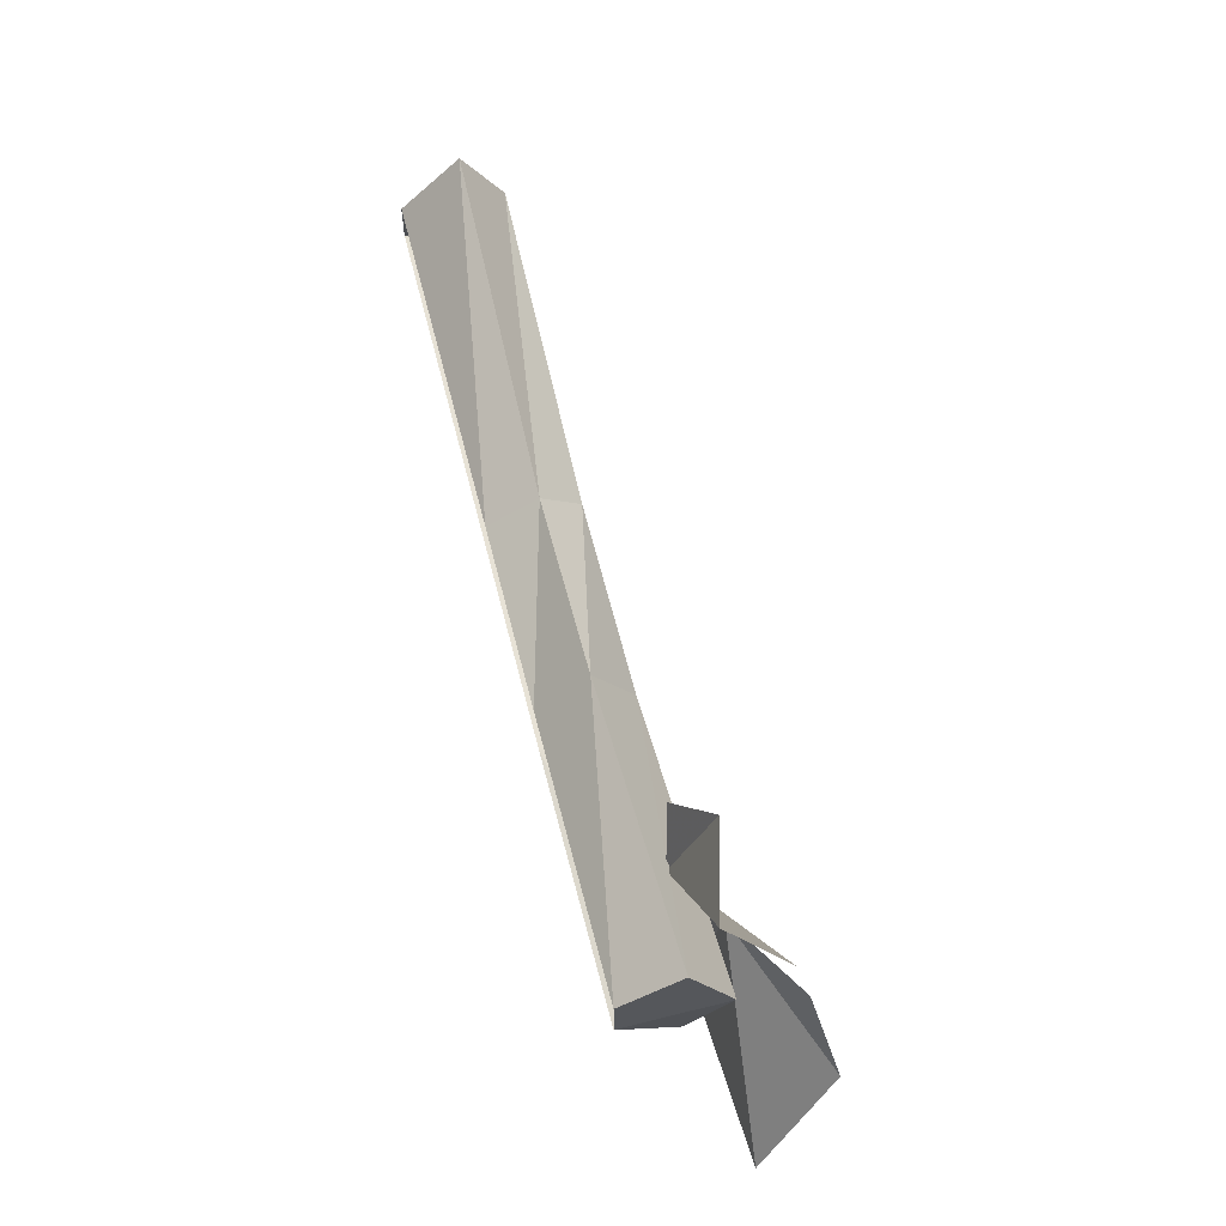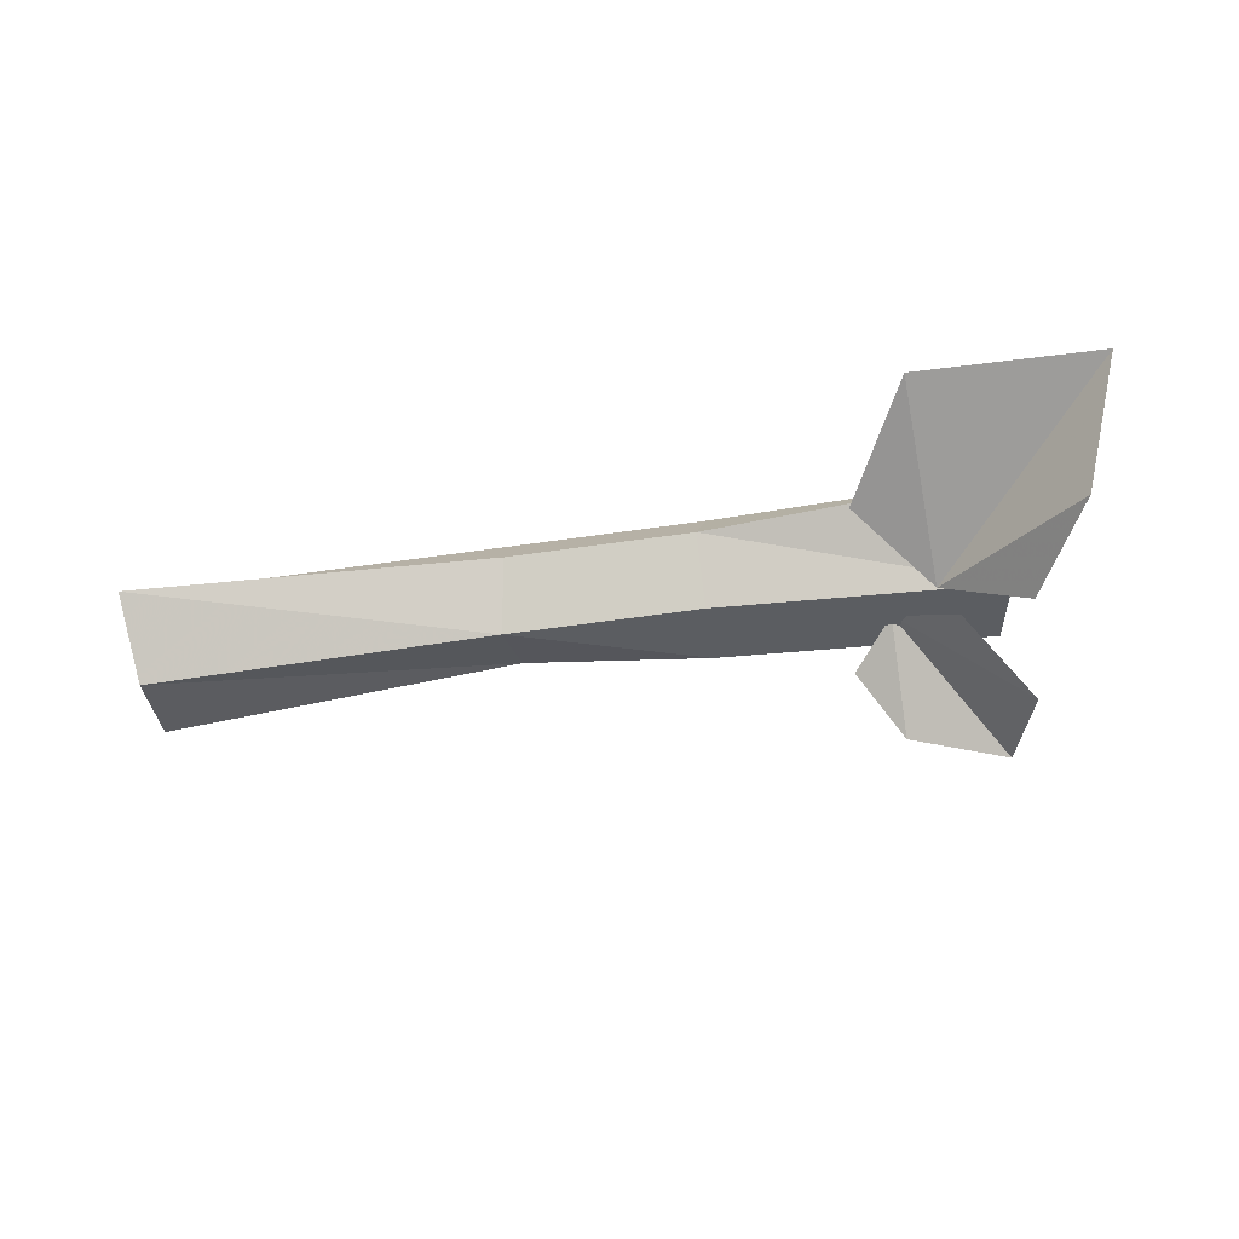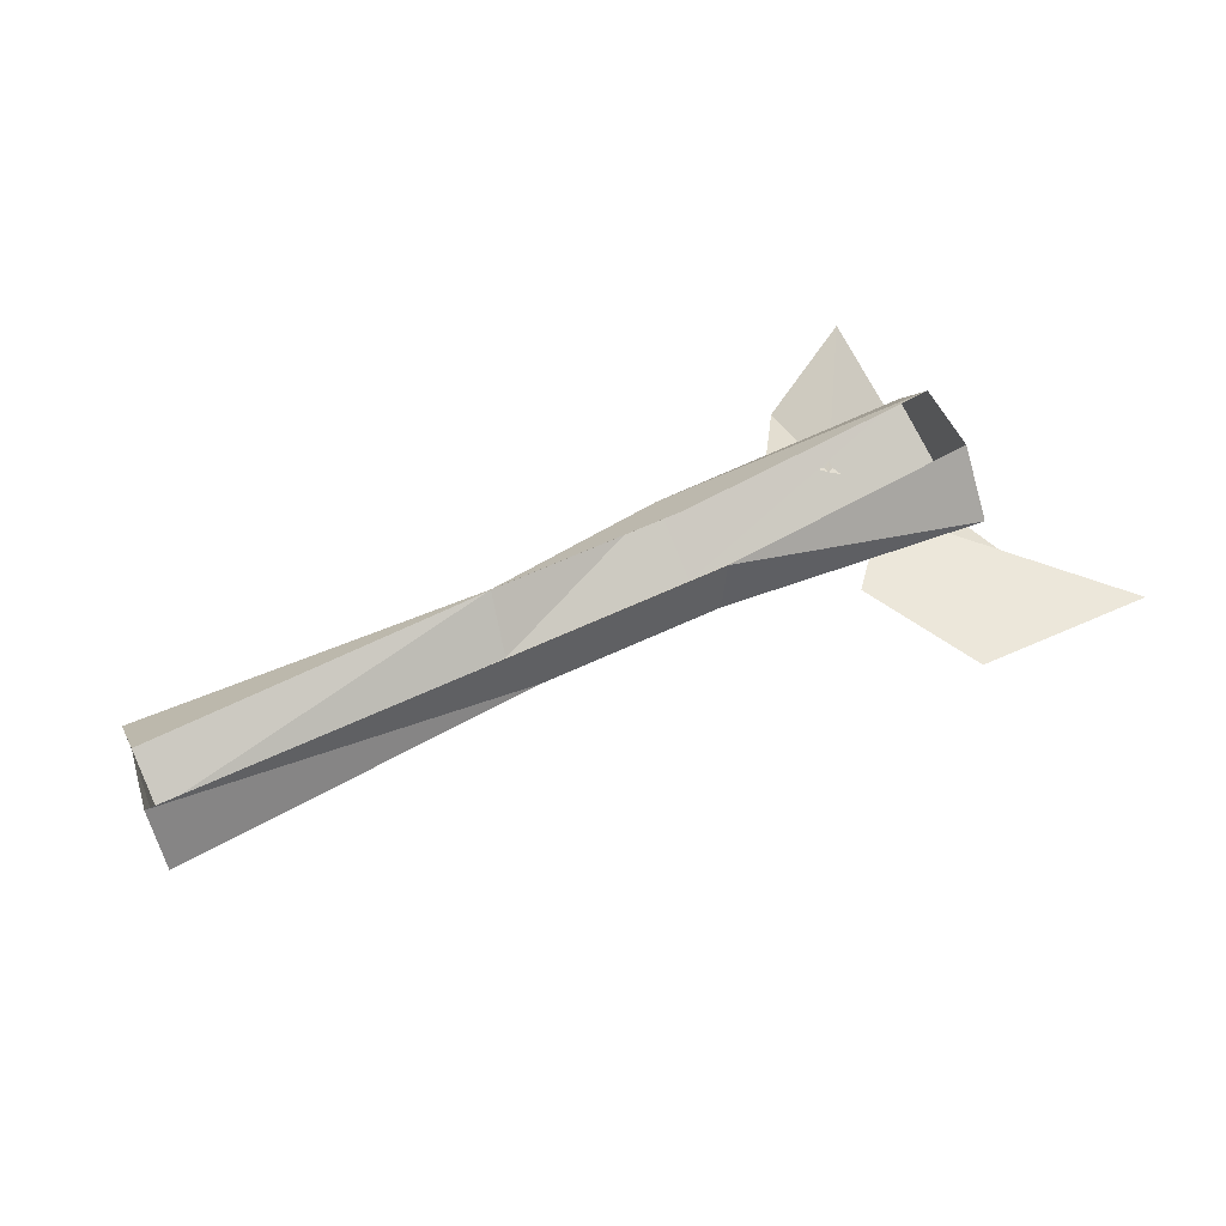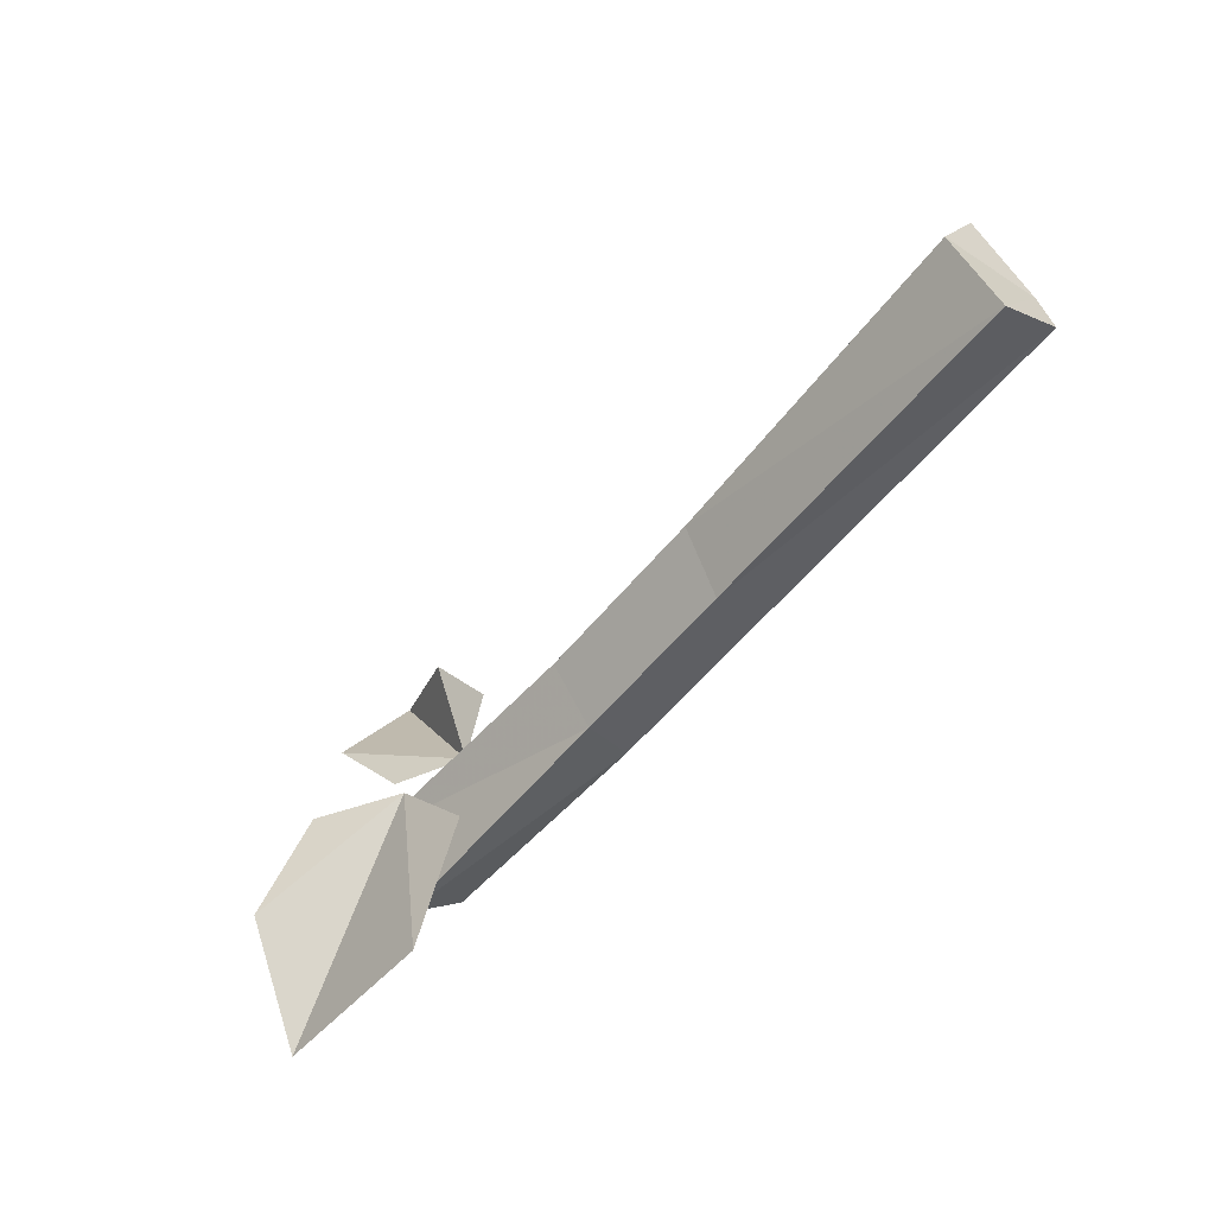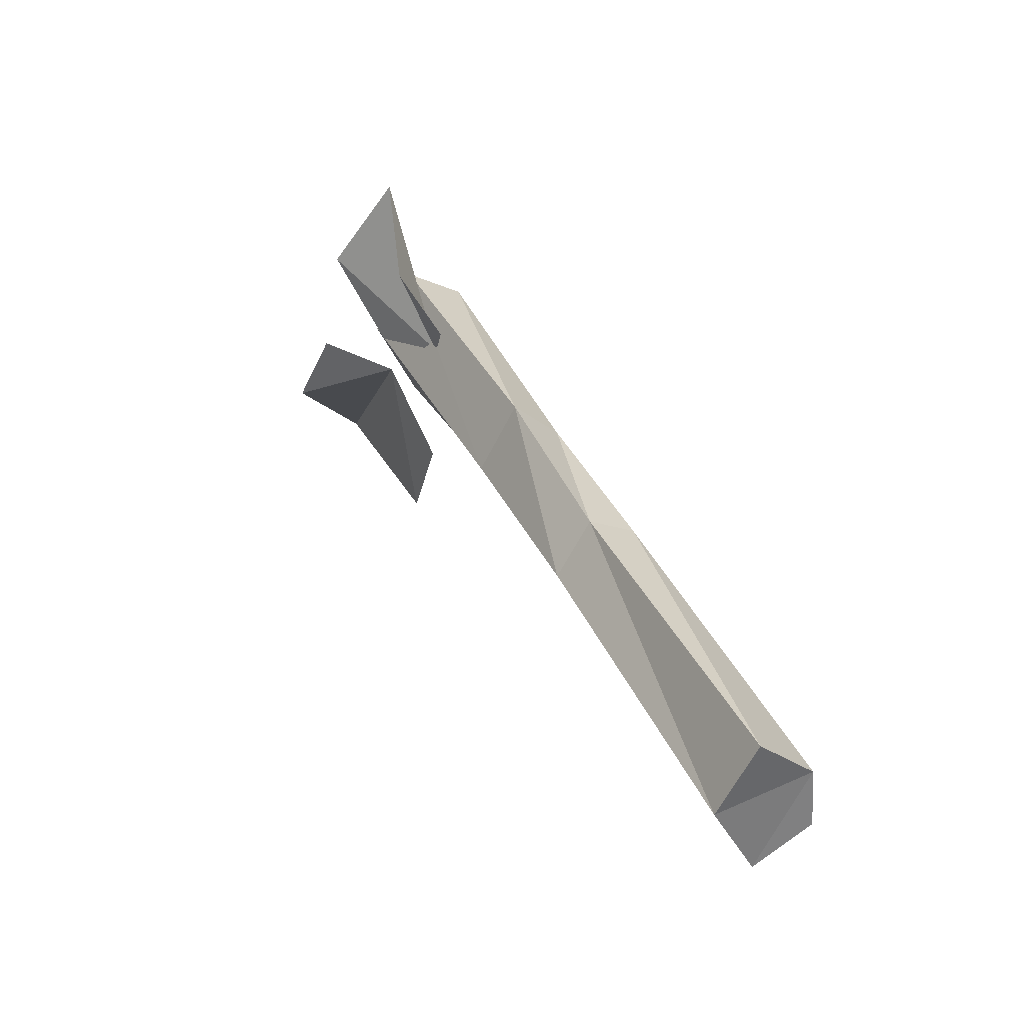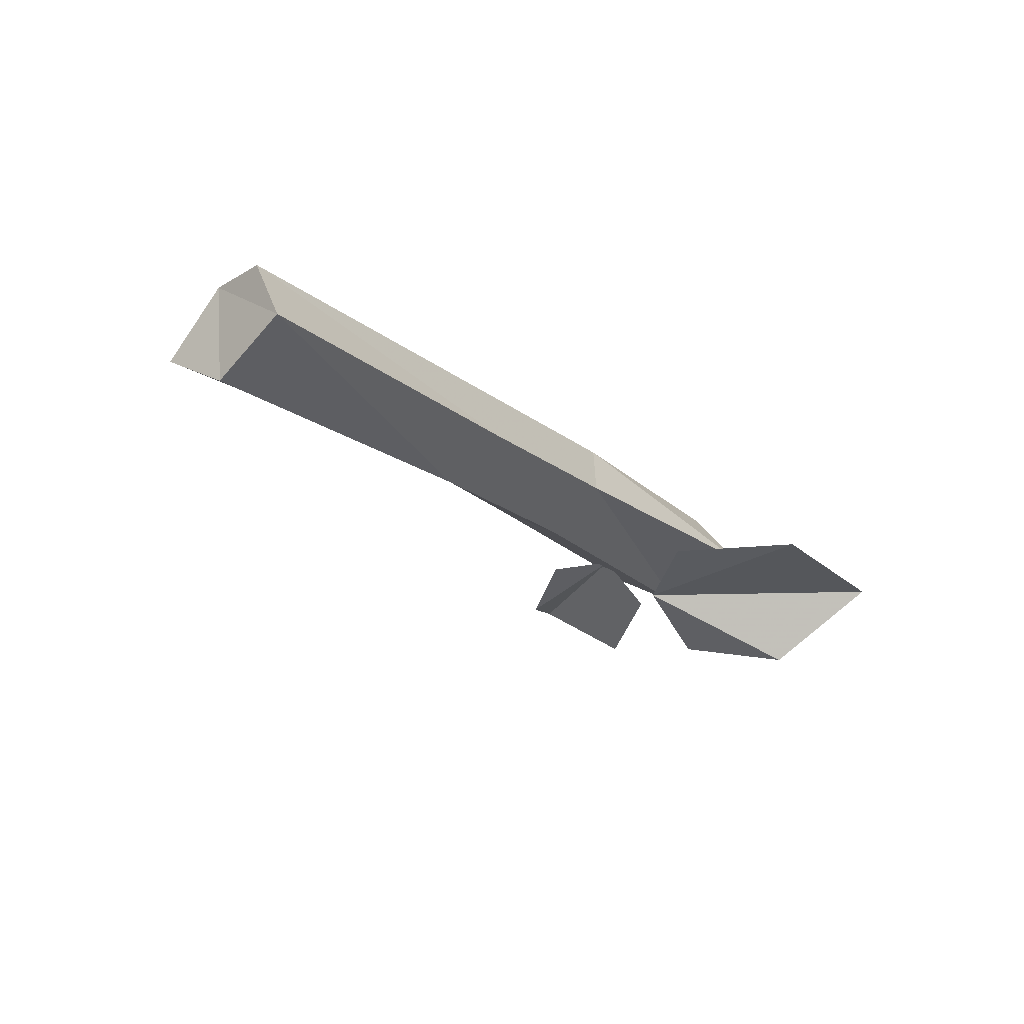
<metadata>
{"format":"obj","ext":"obj","renderer":"f3d","projection":"perspective","resolution":1024,"background":"white","views":[{"elev":66.0,"azim":-104.5,"up":"+Z"},{"elev":-65.8,"azim":-172.0,"up":"+Y"},{"elev":58.5,"azim":153.8,"up":"+Y"},{"elev":-52.8,"azim":52.8,"up":"+Z"},{"elev":40.0,"azim":65.5,"up":"+Z"},{"elev":-21.2,"azim":126.8,"up":"+Y"}]}
</metadata>
<code>
v -0.3203 -0.0625 0.1797
v -0.2422 -0.05469 0.05469
v -0.2422 -0.08594 0.1406
v -0.2109 -0.0625 0.09375
v -0.3359 -0.1094 0.1094
v -0.2891 -0.08594 0.04688
v -0.3203 0 0
v -0.3203 -0.04688 -0.03906
v -0.3281 -0.07812 0.03125
v -0.3203 -0.04688 0.08594
v -0.3203 0 0.05469
v -0.1094 -0.03906 0.07812
v -0.1094 0 0.03906
v 0.03125 -0.03906 0.0625
v 0.03125 0 0.03906
v 0.3047 -0.04688 0.07812
v 0.3047 0 0.03125
v 0.3047 -0.07812 0.02344
v 0.3125 -0.04688 -0.03906
v 0.3125 0 -0.01562
v 0.03125 -0.03906 -0.02344
v 0.03125 0 -0.01562
v -0.1094 -0.03906 -0.02344
v -0.1172 0 -0.01562
v -0.1094 -0.07031 0.02344
v 0.03906 -0.07031 0.02344
v -0.4062 -0.07812 -0.1328
v -0.2734 -0.08594 0.02344
v -0.375 -0.1406 -0.05469
v -0.3359 -0.125 0.02344
v -0.2656 -0.07031 -0.1328
v -0.2188 -0.07031 -0.03906
f 1 2 3
f 3 2 4
f 5 2 1
f 2 5 6
f 27 28 29
f 29 28 30
f 31 28 27
f 28 31 32
f 7 8 9
f 7 9 10
f 7 10 11
f 11 10 12
f 11 12 13
f 15 14 16
f 15 16 17
f 17 16 18
f 17 18 19
f 17 19 20
f 20 19 21
f 20 21 22
f 24 23 8
f 24 8 7
f 23 25 9
f 23 9 8
f 25 12 10
f 25 10 9
f 19 18 26
f 19 26 21
f 18 16 14
f 18 14 26
f 13 12 14
f 13 14 15
f 22 21 23
f 22 23 24
f 21 26 25
f 21 25 23
f 26 14 12
f 26 12 25

</code>
